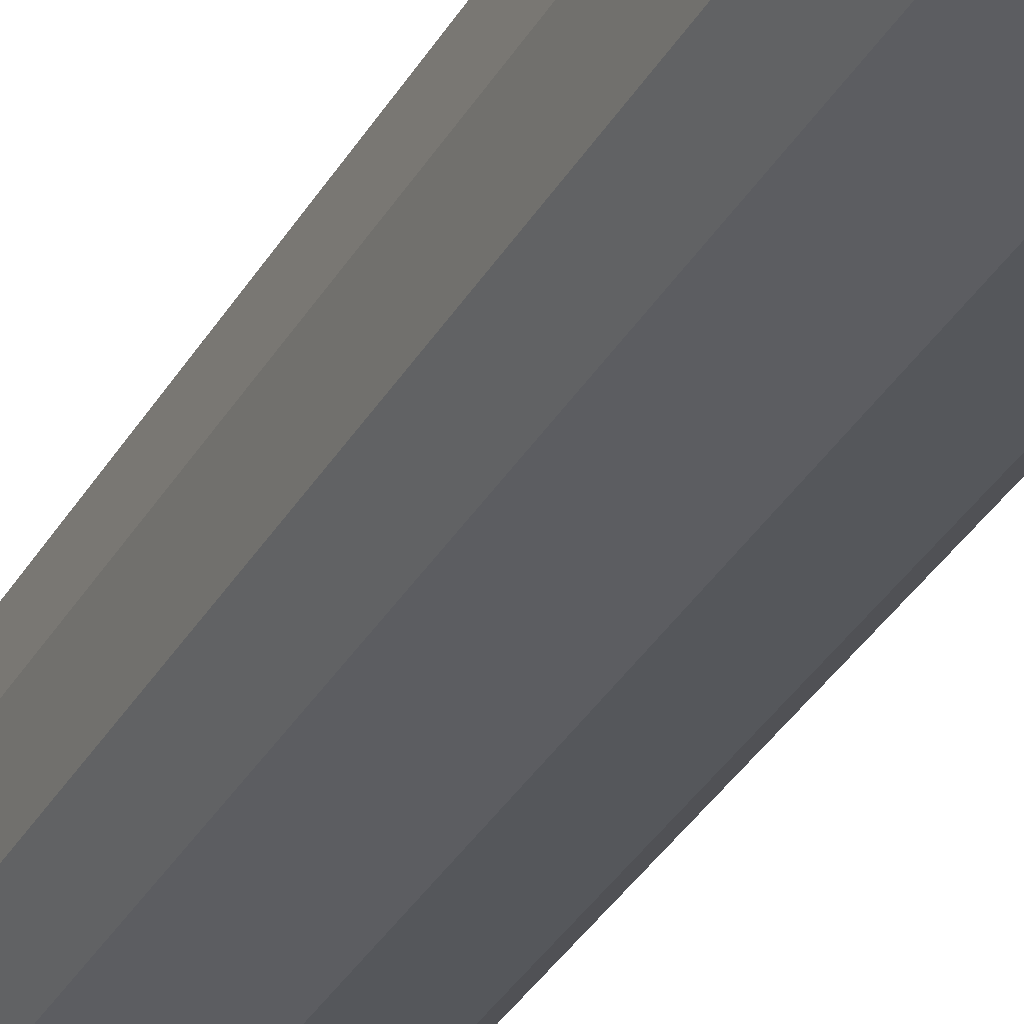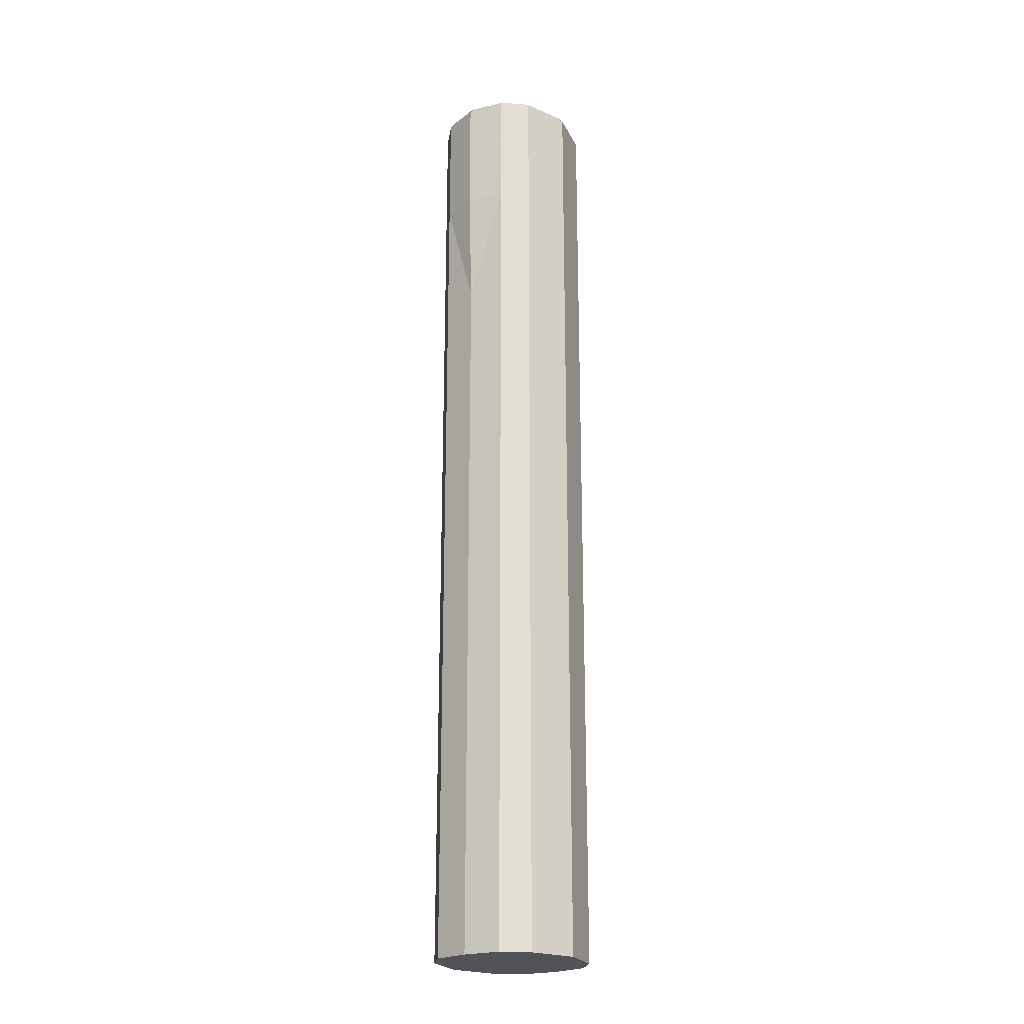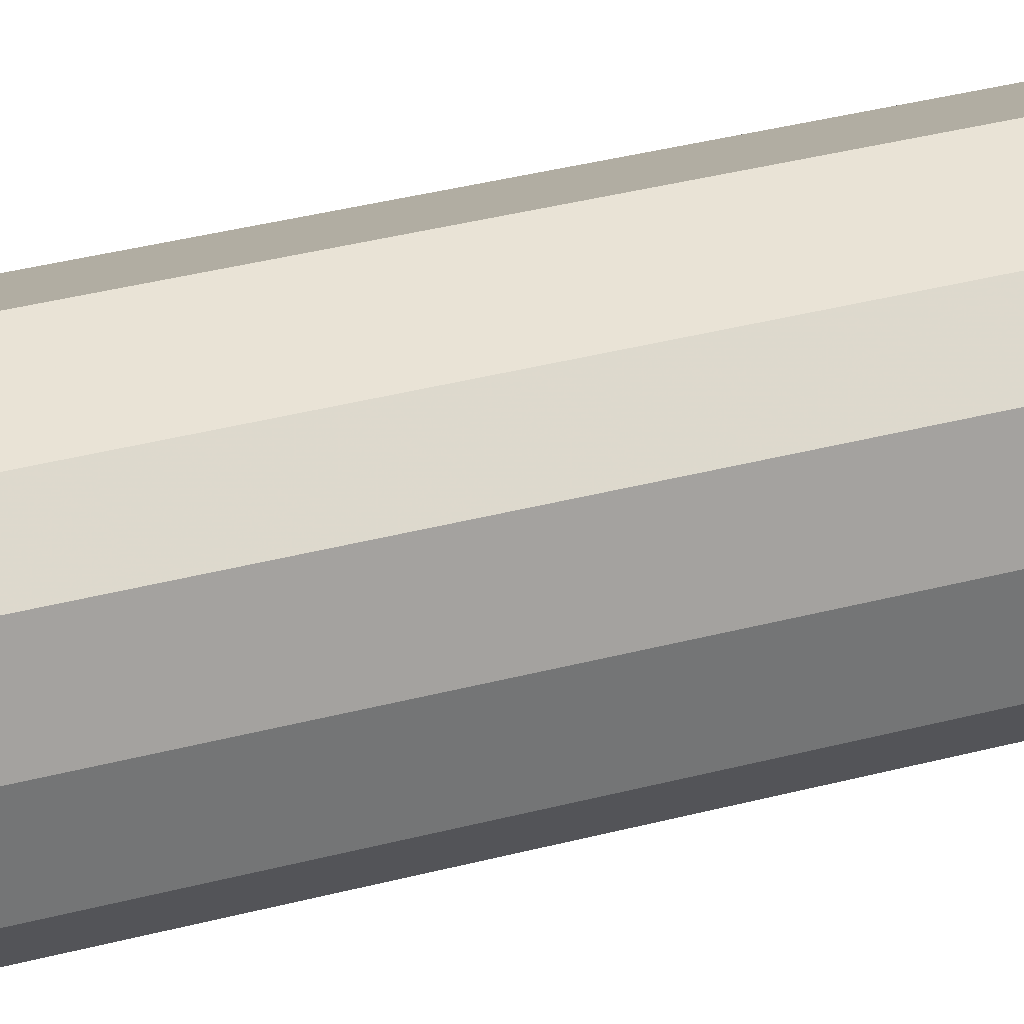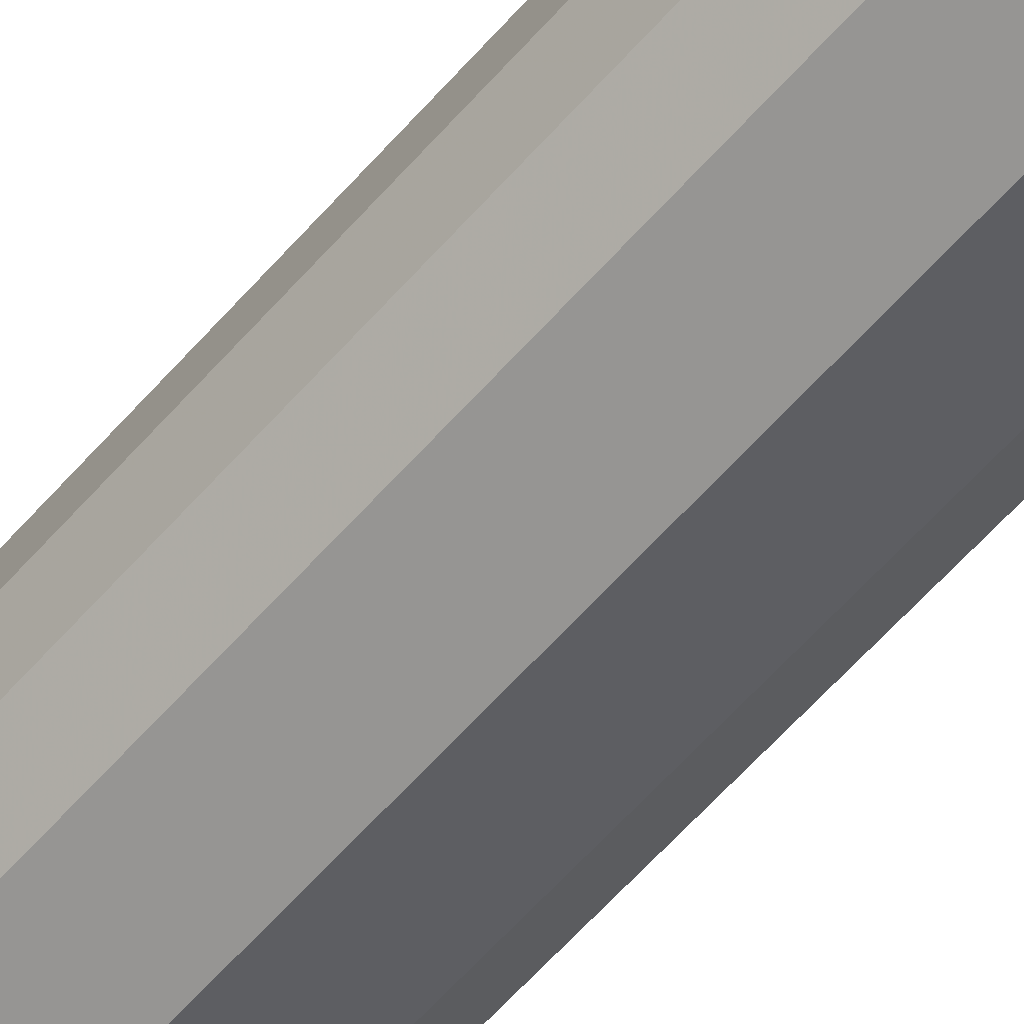
<metadata>
{"format":"obj","ext":"obj","renderer":"f3d","projection":"perspective","resolution":1024,"background":"white","views":[{"elev":-30.9,"azim":-24.0,"up":"+Y"},{"elev":-22.4,"azim":127.0,"up":"+Z"},{"elev":25.8,"azim":-115.1,"up":"+Y"},{"elev":-59.5,"azim":139.4,"up":"+Y"}]}
</metadata>
<code>
v 3.335 -0.002952 40
v 2.911 -1.562 40
v -3.335 0.003511 40
v -2.911 -1.555 40
v -1e-06 -3.081 40
v 2 -2.491 40
v -2 -2.491 40
v 2 2.491 40
v -2 2.491 40
v 0 3.081 40
v 2.911 1.555 40
v -2.911 1.562 40
v -2.911 -1.555 0
v -2 -2.491 0
v -1e-06 -3.081 0
v 2 -2.491 0
v 2.911 -1.562 0
v -3.144 0.003509 -0
v 3.144 -0.003692 0
v -2 2.491 -0
v -2.911 1.562 -0
v 2 2.491 -0
v 0 3.081 -0
v 2.911 1.555 -0
v 0 1.559 -0
v 0 -0.000102 0
v 0 -1.559 0
v -2.038 1.11 40.04
v 2.038 1.105 40.04
v 0 2.173 40.04
v -1.4 1.757 40.04
v 1.4 1.757 40.04
v -1.358 -1.731 40.04
v 1.358 -1.731 40.04
v -1e-06 -2.141 40.04
v -2.038 -1.072 40.04
v -2.335 0.01907 40.04
v 2.038 -1.077 40.04
v 2.335 0.01403 40.04
v 0 2.809 40.01
v -1.82 2.271 40.01
v 1.82 2.271 40.01
v 2.649 1.42 40.01
v 3.035 0.001626 40.01
v 2.649 -1.417 40.01
v 1.82 -2.263 40.01
v -1e-06 -2.799 40.01
v -1.82 -2.263 40.01
v -2.649 -1.41 40.01
v -3.035 0.008179 40.01
v -2.649 1.427 40.01
v 0 2.945 40.01
v -1.91 2.381 40.01
v 1.91 2.381 40.01
v 2.78 1.488 40.01
v 3.185 -0.001032 40.01
v 2.78 -1.49 40.01
v 1.91 -2.377 40.01
v -1e-06 -2.94 40.01
v -1.91 -2.377 40.01
v -2.78 -1.483 40.01
v -3.185 0.005845 40.01
v -2.78 1.495 40.01
v 0 2.945 40.21
v 0 2.809 40.21
v -1.82 2.271 40.21
v -1.91 2.381 40.21
v 1.91 2.381 40.21
v 1.82 2.271 40.21
v 2.78 1.488 40.21
v 2.649 1.42 40.21
v 3.185 -0.000972 40.21
v 3.035 0.001686 40.21
v 2.78 -1.489 40.21
v 2.649 -1.417 40.21
v 1.91 -2.377 40.21
v 1.82 -2.263 40.21
v -1e-06 -2.94 40.21
v -1e-06 -2.799 40.21
v -1.91 -2.377 40.21
v -1.82 -2.263 40.21
v -2.78 -1.483 40.21
v -2.649 -1.41 40.21
v -3.185 0.005905 40.21
v -3.035 0.008239 40.21
v -2.78 1.495 40.21
v -2.649 1.427 40.21
v 0 2.491 40.03
v -1.61 2.014 40.03
v 1.61 2.014 40.03
v 2.343 1.263 40.03
v 2.685 0.007828 40.03
v 2.343 -1.247 40.03
v 1.61 -1.997 40.03
v -1e-06 -2.47 40.03
v -1.61 -1.997 40.03
v -2.343 -1.241 40.03
v -2.685 0.01362 40.03
v -2.343 1.268 40.03
v 0 2.348 40.03
v -1.516 1.898 40.03
v 1.516 1.898 40.03
v 2.206 1.192 40.03
v 2.527 0.01062 40.03
v 2.206 -1.17 40.03
v 1.515 -1.877 40.03
v -1e-06 -2.322 40.03
v -1.516 -1.877 40.03
v -2.206 -1.165 40.03
v -2.527 0.01607 40.03
v -2.206 1.197 40.03
v 0 2.491 40.21
v -1.61 2.014 40.21
v 1.61 2.014 40.21
v 2.343 1.263 40.21
v 2.685 0.007888 40.21
v 2.343 -1.247 40.21
v 1.61 -1.997 40.21
v -1e-06 -2.47 40.21
v -1.61 -1.997 40.21
v -2.343 -1.241 40.21
v -2.685 0.01368 40.21
v -2.343 1.269 40.21
v 0 2.348 40.21
v -1.516 1.898 40.21
v 1.516 1.898 40.21
v 2.206 1.192 40.21
v 2.527 0.01068 40.21
v 2.206 -1.17 40.21
v 1.515 -1.877 40.21
v -1e-06 -2.322 40.21
v -1.516 -1.877 40.21
v -2.206 -1.165 40.21
v -2.527 0.01614 40.21
v -2.206 1.197 40.21
v 0 2.73 40.02
v -1.768 2.207 40.02
v 1.768 2.207 40.02
v 2.573 1.381 40.02
v 2.947 0.003177 40.02
v 2.573 -1.374 40.02
v 1.767 -2.196 40.02
v -1e-06 -2.717 40.02
v -1.768 -2.196 40.02
v -2.573 -1.368 40.02
v -2.947 0.00954 40.02
v -2.573 1.387 40.02
v 0 2.583 40.02
v -1.671 2.088 40.02
v 1.671 2.088 40.02
v 2.432 1.308 40.02
v 2.786 0.006037 40.02
v 2.432 -1.296 40.02
v 1.671 -2.074 40.02
v -1e-06 -2.565 40.02
v -1.671 -2.074 40.02
v -2.432 -1.29 40.02
v -2.786 0.01205 40.02
v -2.432 1.314 40.02
v -2.432 1.314 40.22
v -2.786 0.01211 40.22
v -2.432 -1.29 40.22
v -1.671 -2.074 40.22
v -1e-06 -2.565 40.22
v 1.671 -2.074 40.22
v 2.432 -1.296 40.22
v 2.786 0.006097 40.22
v 2.432 1.308 40.22
v 1.671 2.088 40.22
v -1.671 2.088 40.22
v 0 2.583 40.22
v -2.573 1.387 40.22
v -2.947 0.0096 40.22
v -2.573 -1.368 40.22
v -1.768 -2.196 40.22
v -1e-06 -2.717 40.22
v 1.767 -2.196 40.22
v 2.573 -1.374 40.22
v 2.947 0.003237 40.22
v 2.573 1.381 40.22
v 1.768 2.207 40.22
v -1.768 2.207 40.22
v 0 2.73 40.22
v -2.911 -1.555 20
v -2 -2.491 20
v -1e-06 -3.081 20
v 2 -2.491 20
v 2.911 -1.562 20
v -3.144 0.00351 20
v 3.144 -0.003691 20
v -2 2.491 20
v -2.911 1.562 20
v 2 2.491 20
v 0 3.081 20
v 2.911 1.555 20
v -2.911 -1.555 30
v -2 -2.491 30
v -1e-06 -3.081 30
v 2 -2.491 30
v 2.911 -1.562 30
v -3.144 0.00351 30
v 3.144 -0.00369 30
v -2 2.491 30
v -2.911 1.562 30
v 2 2.491 30
v 0 3.081 30
v 2.911 1.555 30
v -2.911 -1.555 25
v -2 -2.491 25
v -1e-06 -3.081 25
v 2 -2.491 25
v 2.911 -1.562 25
v -3.144 0.00351 25
v 3.144 -0.003691 25
v -2 2.491 25
v -2.911 1.562 25
v 2 2.491 25
v 0 3.081 25
v 2.911 1.555 25
v -2.911 -1.555 35
v -2 -2.491 35
v -1e-06 -3.081 35
v 2 -2.491 35
v 2.911 -1.562 35
v -3.335 0.003511 35
v 3.335 -0.00369 35
v -2 2.491 35
v -2.911 1.562 35
v 2 2.491 35
v 0 3.081 35
v 2.911 1.555 35
v -2.911 -1.555 10
v -2 -2.491 10
v -1e-06 -3.081 10
v 2 -2.491 10
v 2.911 -1.562 10
v -3.144 0.003509 10
v 3.144 -0.003691 10
v -2 2.491 10
v -2.911 1.562 10
v 2 2.491 10
v 0 3.081 10
v 2.911 1.555 10
v -2.911 -1.555 15
v -2 -2.491 15
v -1e-06 -3.081 15
v 2 -2.491 15
v 2.911 -1.562 15
v -3.144 0.00351 15
v 3.144 -0.003691 15
v -2 2.491 15
v -2.911 1.562 15
v 2 2.491 15
v 0 3.081 15
v 2.911 1.555 15
v -2.911 -1.555 5
v -2 -2.491 5
v -1e-06 -3.081 5
v 2 -2.491 5
v 2.911 -1.562 5
v -3.144 0.003509 5
v 3.144 -0.003691 5
v -2 2.491 5
v -2.911 1.562 5
v 2 2.491 5
v 0 3.081 5
v 2.911 1.555 5
v 0.004299 -0.002704 10.04
v 0.005732 -0.005805 10.04
v -0.004299 -0.00269 10.04
v -0.005732 -0.005791 10.04
v 0.002866 0.000396 10.04
v 0 0.000396 10.04
v -0.002866 0.000396 10.04
v 0.004299 -0.008905 10.04
v -0.004299 -0.008891 10.04
v 0.002866 -0.01199 10.04
v -0.002866 -0.01199 10.04
v -0 -0.01199 10.04
v 0 -0.002697 10.04
v 0 -0.005798 10.04
v 0 -0.008898 10.04
v 2.038 1.105 29.99
v 2.201 0.01403 29.99
v -2.201 0.01907 29.99
v -2.038 1.11 29.99
v 1.4 1.757 29.99
v -1.4 1.757 29.99
v 0 2.173 29.99
v 2.038 -1.077 29.99
v -2.038 -1.072 29.99
v 1.358 -1.731 29.99
v -1e-06 -2.141 29.99
v -1.358 -1.731 29.99
v 2.038 1.105 20.01
v 2.201 0.01403 20.01
v -2.201 0.01907 20.01
v -2.038 1.11 20.01
v 1.4 1.757 20.01
v -1.4 1.757 20.01
v 0 2.173 20.01
v 2.038 -1.077 20.01
v -2.038 -1.072 20.01
v 1.358 -1.731 20.01
v -1e-06 -2.141 20.01
v -1.358 -1.731 20.01
f 306 303 276
f 306 276 278
f 294 291 303
f 294 303 306
f 304 305 277
f 305 279 277
f 292 293 304
f 293 305 304
f 305 306 278
f 305 278 279
f 293 294 305
f 294 306 305
f 302 304 275
f 304 277 275
f 290 292 304
f 290 304 302
f 303 297 276
f 297 271 276
f 291 285 297
f 291 297 303
f 296 302 275
f 296 275 269
f 284 290 302
f 284 302 296
f 298 300 270
f 300 274 270
f 286 288 298
f 288 300 298
f 301 299 272
f 301 272 273
f 289 287 299
f 289 299 301
f 300 301 274
f 301 273 274
f 288 289 301
f 288 301 300
f 299 295 268
f 299 268 272
f 287 283 295
f 287 295 299
f 297 298 270
f 297 270 271
f 285 286 297
f 286 298 297
f 295 296 268
f 296 269 268
f 283 284 295
f 284 296 295
f 33 36 291
f 33 291 294
f 34 35 293
f 34 293 292
f 35 33 294
f 35 294 293
f 38 34 290
f 34 292 290
f 36 37 285
f 36 285 291
f 39 38 284
f 38 290 284
f 28 31 288
f 28 288 286
f 30 32 289
f 32 287 289
f 31 30 288
f 30 289 288
f 32 29 283
f 32 283 287
f 37 28 285
f 28 286 285
f 29 39 284
f 29 284 283
f 275 277 282
f 277 279 282
f 276 282 278
f 282 279 278
f 275 282 281
f 275 281 269
f 271 281 276
f 281 282 276
f 268 269 281
f 268 281 280
f 270 280 281
f 270 281 271
f 268 280 272
f 280 273 272
f 270 274 280
f 274 273 280
f 262 19 24
f 262 24 267
f 238 262 267
f 238 267 243
f 264 21 18
f 264 18 261
f 240 264 261
f 240 261 237
f 267 24 265
f 24 22 265
f 243 267 241
f 267 265 241
f 266 23 20
f 266 20 263
f 242 266 263
f 242 263 239
f 265 22 23
f 265 23 266
f 241 265 266
f 241 266 242
f 263 20 21
f 263 21 264
f 239 263 264
f 239 264 240
f 262 238 260
f 238 236 260
f 19 262 17
f 262 260 17
f 261 18 13
f 261 13 256
f 237 261 256
f 237 256 232
f 259 16 17
f 259 17 260
f 235 259 260
f 235 260 236
f 257 14 15
f 257 15 258
f 233 257 258
f 233 258 234
f 258 15 16
f 258 16 259
f 234 258 259
f 234 259 235
f 256 13 257
f 13 14 257
f 232 256 233
f 256 257 233
f 250 238 243
f 250 243 255
f 190 250 255
f 190 255 195
f 252 240 237
f 252 237 249
f 192 252 249
f 192 249 189
f 255 243 253
f 243 241 253
f 195 255 193
f 255 253 193
f 254 242 239
f 254 239 251
f 194 254 251
f 194 251 191
f 253 241 242
f 253 242 254
f 193 253 254
f 193 254 194
f 251 239 240
f 251 240 252
f 191 251 252
f 191 252 192
f 250 190 248
f 190 188 248
f 238 250 236
f 250 248 236
f 249 237 232
f 249 232 244
f 189 249 244
f 189 244 184
f 247 235 236
f 247 236 248
f 187 247 248
f 187 248 188
f 245 233 234
f 245 234 246
f 185 245 246
f 185 246 186
f 246 234 235
f 246 235 247
f 186 246 247
f 186 247 187
f 244 232 245
f 232 233 245
f 184 244 185
f 244 245 185
f 226 202 231
f 202 207 231
f 1 226 231
f 1 231 11
f 228 204 201
f 228 201 225
f 12 228 225
f 12 225 3
f 231 207 229
f 207 205 229
f 11 231 8
f 231 229 8
f 230 206 203
f 230 203 227
f 10 230 227
f 10 227 9
f 229 205 206
f 229 206 230
f 8 229 230
f 8 230 10
f 227 203 204
f 227 204 228
f 9 227 228
f 9 228 12
f 226 1 2
f 226 2 224
f 202 226 224
f 202 224 200
f 225 201 220
f 201 196 220
f 3 225 220
f 3 220 4
f 223 199 200
f 223 200 224
f 6 223 224
f 6 224 2
f 221 197 198
f 221 198 222
f 7 221 222
f 7 222 5
f 222 198 199
f 222 199 223
f 5 222 223
f 5 223 6
f 220 196 221
f 196 197 221
f 4 220 7
f 220 221 7
f 214 190 195
f 214 195 219
f 202 214 219
f 202 219 207
f 216 192 189
f 216 189 213
f 204 216 213
f 204 213 201
f 219 195 217
f 195 193 217
f 207 219 205
f 219 217 205
f 218 194 191
f 218 191 215
f 206 218 215
f 206 215 203
f 217 193 194
f 217 194 218
f 205 217 218
f 205 218 206
f 215 191 192
f 215 192 216
f 203 215 216
f 203 216 204
f 214 202 212
f 202 200 212
f 190 214 188
f 214 212 188
f 213 189 184
f 213 184 208
f 201 213 208
f 201 208 196
f 211 187 188
f 211 188 212
f 199 211 212
f 199 212 200
f 209 185 186
f 209 186 210
f 197 209 210
f 197 210 198
f 210 186 187
f 210 187 211
f 198 210 211
f 198 211 199
f 208 184 209
f 184 185 209
f 196 208 197
f 208 209 197
f 172 182 160
f 182 170 160
f 173 172 161
f 172 160 161
f 174 173 161
f 174 161 162
f 175 174 162
f 175 162 163
f 176 175 163
f 176 163 164
f 177 176 165
f 176 164 165
f 178 177 166
f 177 165 166
f 179 178 167
f 178 166 167
f 180 179 167
f 180 167 168
f 181 180 168
f 181 168 169
f 183 181 169
f 183 169 171
f 182 183 170
f 183 171 170
f 136 183 182
f 136 182 137
f 138 181 136
f 181 183 136
f 139 180 138
f 180 181 138
f 140 179 139
f 179 180 139
f 141 178 140
f 178 179 140
f 142 177 141
f 177 178 141
f 143 176 142
f 176 177 142
f 144 175 176
f 144 176 143
f 145 174 175
f 145 175 144
f 146 173 174
f 146 174 145
f 147 172 173
f 147 173 146
f 137 182 172
f 137 172 147
f 149 170 148
f 170 171 148
f 148 171 169
f 148 169 150
f 150 169 168
f 150 168 151
f 151 168 167
f 151 167 152
f 152 167 166
f 152 166 153
f 153 166 165
f 153 165 154
f 154 165 164
f 154 164 155
f 155 164 156
f 164 163 156
f 156 163 157
f 163 162 157
f 157 162 158
f 162 161 158
f 158 161 159
f 161 160 159
f 159 160 149
f 160 170 149
f 159 149 99
f 149 89 99
f 158 159 98
f 159 99 98
f 157 158 98
f 157 98 97
f 156 157 97
f 156 97 96
f 155 156 96
f 155 96 95
f 154 155 94
f 155 95 94
f 153 154 93
f 154 94 93
f 152 153 92
f 153 93 92
f 151 152 92
f 151 92 91
f 150 151 91
f 150 91 90
f 148 150 90
f 148 90 88
f 149 148 89
f 148 88 89
f 51 41 147
f 41 137 147
f 50 51 146
f 51 147 146
f 49 50 146
f 49 146 145
f 48 49 145
f 48 145 144
f 47 48 144
f 47 144 143
f 46 47 142
f 47 143 142
f 45 46 141
f 46 142 141
f 44 45 140
f 45 141 140
f 43 44 140
f 43 140 139
f 42 43 139
f 42 139 138
f 40 42 138
f 40 138 136
f 41 40 137
f 40 136 137
f 123 113 135
f 113 125 135
f 122 123 134
f 123 135 134
f 121 122 134
f 121 134 133
f 120 121 133
f 120 133 132
f 119 120 132
f 119 132 131
f 118 119 130
f 119 131 130
f 117 118 129
f 118 130 129
f 116 117 128
f 117 129 128
f 115 116 128
f 115 128 127
f 114 115 127
f 114 127 126
f 112 114 126
f 112 126 124
f 113 112 125
f 112 124 125
f 111 135 101
f 135 125 101
f 110 134 111
f 134 135 111
f 109 133 110
f 133 134 110
f 108 132 109
f 132 133 109
f 107 131 108
f 131 132 108
f 106 130 131
f 106 131 107
f 105 129 130
f 105 130 106
f 104 128 129
f 104 129 105
f 103 127 128
f 103 128 104
f 102 126 127
f 102 127 103
f 100 124 126
f 100 126 102
f 101 125 100
f 125 124 100
f 89 113 123
f 89 123 99
f 99 123 122
f 99 122 98
f 98 122 121
f 98 121 97
f 97 121 120
f 97 120 96
f 96 120 119
f 96 119 95
f 95 119 94
f 119 118 94
f 94 118 93
f 118 117 93
f 93 117 92
f 117 116 92
f 92 116 91
f 116 115 91
f 91 115 90
f 115 114 90
f 90 114 88
f 114 112 88
f 88 112 113
f 88 113 89
f 111 101 28
f 101 31 28
f 110 111 37
f 111 28 37
f 109 110 37
f 109 37 36
f 108 109 36
f 108 36 33
f 107 108 33
f 107 33 35
f 106 107 34
f 107 35 34
f 105 106 38
f 106 34 38
f 104 105 39
f 105 38 39
f 103 104 39
f 103 39 29
f 102 103 29
f 102 29 32
f 100 102 32
f 100 32 30
f 101 100 31
f 100 30 31
f 67 64 66
f 64 65 66
f 64 68 69
f 64 69 65
f 68 70 71
f 68 71 69
f 70 71 73
f 70 73 72
f 72 74 73
f 74 75 73
f 74 75 76
f 75 77 76
f 76 78 77
f 78 79 77
f 78 79 81
f 78 81 80
f 80 82 83
f 80 83 81
f 82 83 85
f 82 85 84
f 84 86 85
f 86 87 85
f 86 87 67
f 87 66 67
f 51 87 41
f 87 66 41
f 53 63 86
f 53 86 67
f 50 85 51
f 85 87 51
f 51 87 86
f 51 86 63
f 63 86 84
f 63 84 62
f 49 83 50
f 83 85 50
f 50 62 84
f 50 84 85
f 62 61 82
f 62 82 84
f 48 81 49
f 81 83 49
f 49 83 82
f 49 82 61
f 61 82 80
f 61 80 60
f 47 79 48
f 79 81 48
f 48 60 80
f 48 80 81
f 60 59 78
f 60 78 80
f 46 77 79
f 46 79 47
f 47 79 78
f 47 78 59
f 59 78 58
f 78 76 58
f 45 75 77
f 45 77 46
f 46 58 76
f 46 76 77
f 58 57 76
f 57 74 76
f 44 73 75
f 44 75 45
f 45 75 74
f 45 74 57
f 57 74 56
f 74 72 56
f 43 71 73
f 43 73 44
f 44 56 72
f 44 72 73
f 56 55 72
f 55 70 72
f 42 69 71
f 42 71 43
f 43 71 70
f 43 70 55
f 55 70 54
f 70 68 54
f 40 65 69
f 40 69 42
f 42 69 68
f 42 68 54
f 54 68 52
f 68 64 52
f 53 41 67
f 41 66 67
f 41 66 40
f 66 65 40
f 40 65 64
f 40 64 52
f 52 53 67
f 52 67 64
f 12 63 9
f 63 53 9
f 3 62 12
f 62 63 12
f 4 61 62
f 4 62 3
f 7 60 61
f 7 61 4
f 5 59 60
f 5 60 7
f 6 58 5
f 58 59 5
f 2 57 6
f 57 58 6
f 1 56 2
f 56 57 2
f 56 1 11
f 56 11 55
f 8 54 55
f 8 55 11
f 10 52 54
f 10 54 8
f 9 53 10
f 53 52 10
f 20 23 25
f 20 25 21
f 22 24 25
f 22 25 23
f 18 21 26
f 21 25 26
f 19 26 24
f 26 25 24
f 13 18 26
f 13 26 27
f 17 27 26
f 17 26 19
f 13 27 14
f 27 15 14
f 15 27 16
f 27 17 16

</code>
